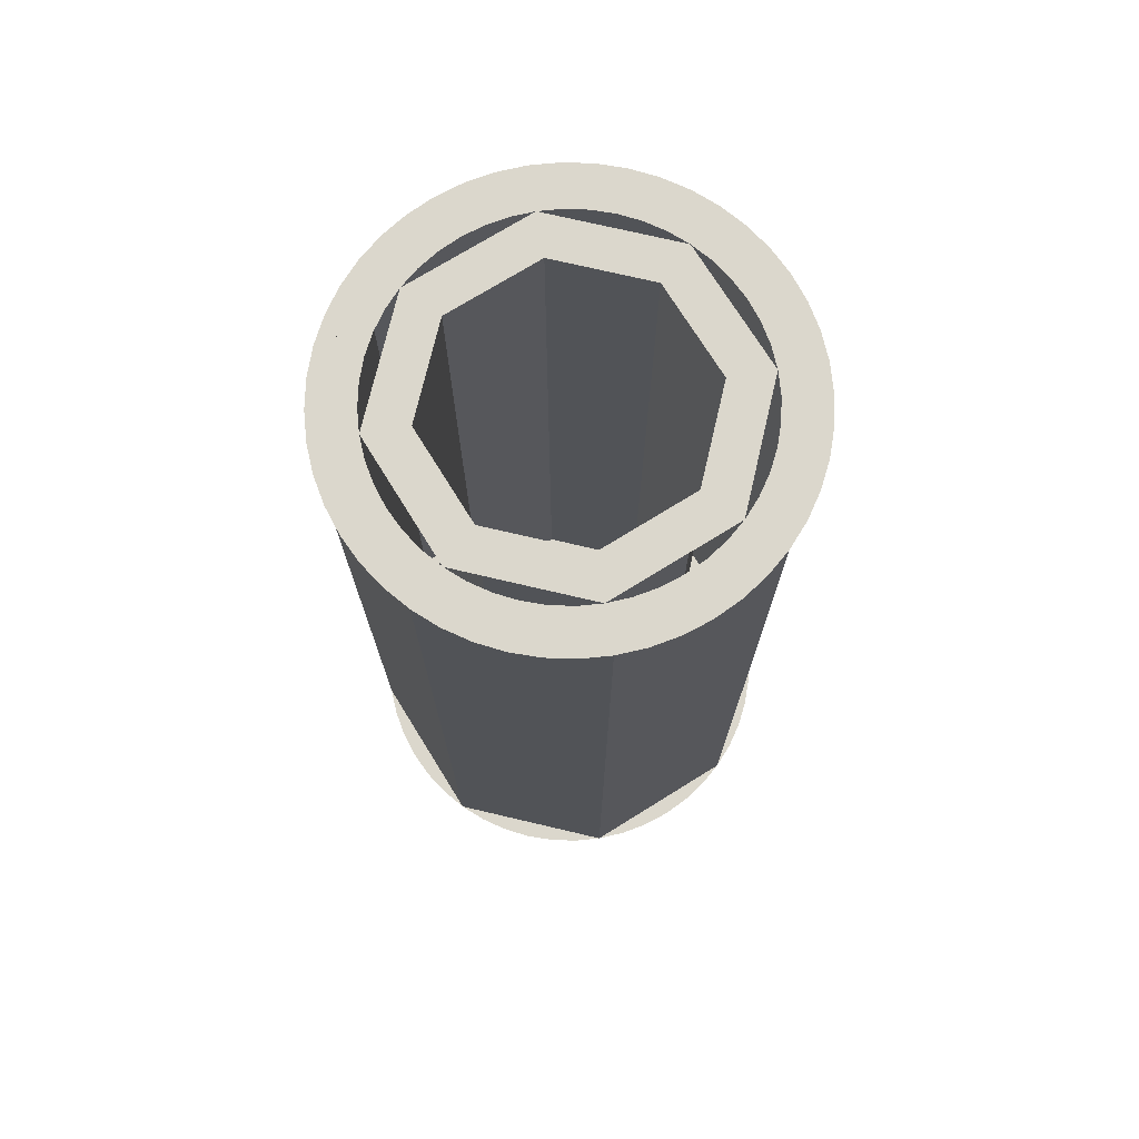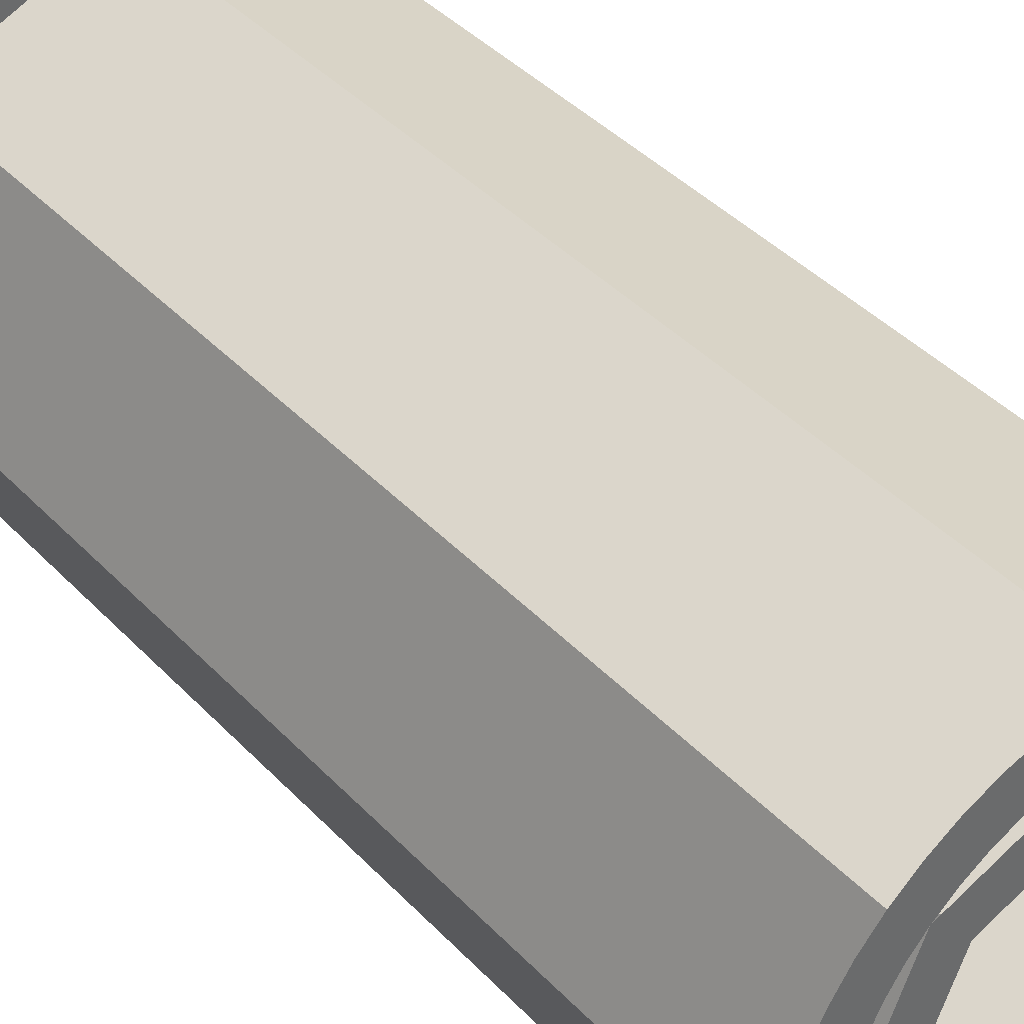
<metadata>
{"format":"obj","ext":"obj","renderer":"f3d","projection":"perspective","resolution":1024,"background":"white","views":[{"elev":73.3,"azim":170.7,"up":"+Y"},{"elev":40.2,"azim":141.7,"up":"+Z"}]}
</metadata>
<code>
v 0.4 2 0
v 0.2828 2 0.2828
v 0.2121 2 0.2121
v 0.3 2 0
v 0.2828 2 0.2828
v 0 2 0.4
v 0 2 0.3
v 0.2121 2 0.2121
v 0 2 0.4
v -0.2828 2 0.2828
v -0.2121 2 0.2121
v 0 2 0.3
v -0.2828 2 0.2828
v -0.4 2 0
v -0.3 2 0
v -0.2121 2 0.2121
v -0.4 2 0
v -0.2828 2 -0.2828
v -0.2121 2 -0.2121
v -0.3 2 0
v -0.2828 2 -0.2828
v 0 2 -0.4
v 0 2 -0.3
v -0.2121 2 -0.2121
v 0 2 -0.4
v 0.2828 2 -0.2828
v 0.2121 2 -0.2121
v 0 2 -0.3
v 0.2828 2 -0.2828
v 0.4 2 0
v 0.3 2 0
v 0.2121 2 -0.2121
v 0.5 2 0
v 0.4957 2 0.06525
v 0.3966 2 0.0522
v 0.4 2 0
v 0.4957 2 0.06525
v 0.4829 2 0.1294
v 0.3864 2 0.1035
v 0.3966 2 0.0522
v 0.4829 2 0.1294
v 0.462 2 0.1913
v 0.3696 2 0.1531
v 0.3864 2 0.1035
v 0.462 2 0.1913
v 0.433 2 0.25
v 0.3464 2 0.2
v 0.3696 2 0.1531
v 0.433 2 0.25
v 0.3967 2 0.3044
v 0.3174 2 0.2435
v 0.3464 2 0.2
v 0.3967 2 0.3044
v 0.3535 2 0.3535
v 0.2828 2 0.2828
v 0.3174 2 0.2435
v 0.3535 2 0.3535
v 0.3044 2 0.3967
v 0.2435 2 0.3174
v 0.2828 2 0.2828
v 0.3044 2 0.3967
v 0.25 2 0.433
v 0.2 2 0.3464
v 0.2435 2 0.3174
v 0.25 2 0.433
v 0.1913 2 0.462
v 0.1531 2 0.3696
v 0.2 2 0.3464
v 0.1913 2 0.462
v 0.1294 2 0.4829
v 0.1035 2 0.3864
v 0.1531 2 0.3696
v 0.1294 2 0.4829
v 0.06525 2 0.4957
v 0.0522 2 0.3966
v 0.1035 2 0.3864
v 0.06525 2 0.4957
v 0 2 0.5
v 0 2 0.4
v 0.0522 2 0.3966
v 0 2 0.5
v -0.06525 2 0.4957
v -0.0522 2 0.3966
v 0 2 0.4
v -0.06525 2 0.4957
v -0.1294 2 0.4829
v -0.1035 2 0.3864
v -0.0522 2 0.3966
v -0.1294 2 0.4829
v -0.1913 2 0.462
v -0.1531 2 0.3696
v -0.1035 2 0.3864
v -0.1913 2 0.462
v -0.25 2 0.433
v -0.2 2 0.3464
v -0.1531 2 0.3696
v -0.25 2 0.433
v -0.3044 2 0.3967
v -0.2435 2 0.3174
v -0.2 2 0.3464
v -0.3044 2 0.3967
v -0.3535 2 0.3535
v -0.2828 2 0.2828
v -0.2435 2 0.3174
v -0.3535 2 0.3535
v -0.3967 2 0.3044
v -0.3174 2 0.2435
v -0.2828 2 0.2828
v -0.3967 2 0.3044
v -0.433 2 0.25
v -0.3464 2 0.2
v -0.3174 2 0.2435
v -0.433 2 0.25
v -0.462 2 0.1913
v -0.3696 2 0.1531
v -0.3464 2 0.2
v -0.462 2 0.1913
v -0.4829 2 0.1294
v -0.3864 2 0.1035
v -0.3696 2 0.1531
v -0.4829 2 0.1294
v -0.4957 2 0.06525
v -0.3966 2 0.0522
v -0.3864 2 0.1035
v -0.4957 2 0.06525
v -0.5 2 0
v -0.4 2 0
v -0.3966 2 0.0522
v -0.5 2 0
v -0.4957 2 -0.06525
v -0.3966 2 -0.0522
v -0.4 2 0
v -0.4957 2 -0.06525
v -0.4829 2 -0.1294
v -0.3864 2 -0.1035
v -0.3966 2 -0.0522
v -0.4829 2 -0.1294
v -0.462 2 -0.1913
v -0.3696 2 -0.1531
v -0.3864 2 -0.1035
v -0.462 2 -0.1913
v -0.433 2 -0.25
v -0.3464 2 -0.2
v -0.3696 2 -0.1531
v -0.433 2 -0.25
v -0.3967 2 -0.3044
v -0.3174 2 -0.2435
v -0.3464 2 -0.2
v -0.3967 2 -0.3044
v -0.3535 2 -0.3535
v -0.2828 2 -0.2828
v -0.3174 2 -0.2435
v -0.3535 2 -0.3535
v -0.3044 2 -0.3967
v -0.2435 2 -0.3174
v -0.2828 2 -0.2828
v -0.3044 2 -0.3967
v -0.25 2 -0.433
v -0.2 2 -0.3464
v -0.2435 2 -0.3174
v -0.25 2 -0.433
v -0.1913 2 -0.462
v -0.1531 2 -0.3696
v -0.2 2 -0.3464
v -0.1913 2 -0.462
v -0.1294 2 -0.4829
v -0.1035 2 -0.3864
v -0.1531 2 -0.3696
v -0.1294 2 -0.4829
v -0.06525 2 -0.4957
v -0.0522 2 -0.3966
v -0.1035 2 -0.3864
v -0.06525 2 -0.4957
v 0 2 -0.5
v 0 2 -0.4
v -0.0522 2 -0.3966
v 0 2 -0.5
v 0.06525 2 -0.4957
v 0.0522 2 -0.3966
v 0 2 -0.4
v 0.06525 2 -0.4957
v 0.1294 2 -0.4829
v 0.1035 2 -0.3864
v 0.0522 2 -0.3966
v 0.1294 2 -0.4829
v 0.1913 2 -0.462
v 0.1531 2 -0.3696
v 0.1035 2 -0.3864
v 0.1913 2 -0.462
v 0.25 2 -0.433
v 0.2 2 -0.3464
v 0.1531 2 -0.3696
v 0.25 2 -0.433
v 0.3044 2 -0.3967
v 0.2435 2 -0.3174
v 0.2 2 -0.3464
v 0.3044 2 -0.3967
v 0.3535 2 -0.3535
v 0.2828 2 -0.2828
v 0.2435 2 -0.3174
v 0.3535 2 -0.3535
v 0.3967 2 -0.3044
v 0.3174 2 -0.2435
v 0.2828 2 -0.2828
v 0.3967 2 -0.3044
v 0.433 2 -0.25
v 0.3464 2 -0.2
v 0.3174 2 -0.2435
v 0.433 2 -0.25
v 0.462 2 -0.1913
v 0.3696 2 -0.1531
v 0.3464 2 -0.2
v 0.462 2 -0.1913
v 0.4829 2 -0.1294
v 0.3864 2 -0.1035
v 0.3696 2 -0.1531
v 0.4829 2 -0.1294
v 0.4957 2 -0.06525
v 0.3966 2 -0.0522
v 0.3864 2 -0.1035
v 0.4957 2 -0.06525
v 0.5 2 0
v 0.4 2 0
v 0.3966 2 -0.0522
v 0.3 0.2 0
v 0.2121 0.2 0.2121
v 0.1414 0.2 0.1414
v 0.2 0.2 0
v 0.2121 0.2 0.2121
v 0 0.2 0.3
v 0 0.2 0.2
v 0.1414 0.2 0.1414
v 0 0.2 0.3
v -0.2121 0.2 0.2121
v -0.1414 0.2 0.1414
v 0 0.2 0.2
v -0.2121 0.2 0.2121
v -0.3 0.2 0
v -0.2 0.2 0
v -0.1414 0.2 0.1414
v -0.3 0.2 0
v -0.2121 0.2 -0.2121
v -0.1414 0.2 -0.1414
v -0.2 0.2 0
v -0.2121 0.2 -0.2121
v 0 0.2 -0.3
v 0 0.2 -0.2
v -0.1414 0.2 -0.1414
v 0 0.2 -0.3
v 0.2121 0.2 -0.2121
v 0.1414 0.2 -0.1414
v 0 0.2 -0.2
v 0.2121 0.2 -0.2121
v 0.3 0.2 0
v 0.2 0.2 0
v 0.1414 0.2 -0.1414
v 0.4 0 0
v 0.2828 0 0.2828
v 0.2121 0 0.2121
v 0.3 0 0
v 0.2828 0 0.2828
v 0 0 0.4
v 0 0 0.3
v 0.2121 0 0.2121
v 0 0 0.4
v -0.2828 0 0.2828
v -0.2121 0 0.2121
v 0 0 0.3
v -0.2828 0 0.2828
v -0.4 0 0
v -0.3 0 0
v -0.2121 0 0.2121
v -0.4 0 0
v -0.2828 0 -0.2828
v -0.2121 0 -0.2121
v -0.3 0 0
v -0.2828 0 -0.2828
v 0 0 -0.4
v 0 0 -0.3
v -0.2121 0 -0.2121
v 0 0 -0.4
v 0.2828 0 -0.2828
v 0.2121 0 -0.2121
v 0 0 -0.3
v 0.2828 0 -0.2828
v 0.4 0 0
v 0.3 0 0
v 0.2121 0 -0.2121
v 0.5 0 0
v 0.4957 0 0.06525
v 0.3966 0 0.0522
v 0.4 0 0
v 0.4957 0 0.06525
v 0.4829 0 0.1294
v 0.3864 0 0.1035
v 0.3966 0 0.0522
v 0.4829 0 0.1294
v 0.462 0 0.1913
v 0.3696 0 0.1531
v 0.3864 0 0.1035
v 0.462 0 0.1913
v 0.433 0 0.25
v 0.3464 0 0.2
v 0.3696 0 0.1531
v 0.433 0 0.25
v 0.3967 0 0.3044
v 0.3174 0 0.2435
v 0.3464 0 0.2
v 0.3967 0 0.3044
v 0.3535 0 0.3535
v 0.2828 0 0.2828
v 0.3174 0 0.2435
v 0.3535 0 0.3535
v 0.3044 0 0.3967
v 0.2435 0 0.3174
v 0.2828 0 0.2828
v 0.3044 0 0.3967
v 0.25 0 0.433
v 0.2 0 0.3464
v 0.2435 0 0.3174
v 0.25 0 0.433
v 0.1913 0 0.462
v 0.1531 0 0.3696
v 0.2 0 0.3464
v 0.1913 0 0.462
v 0.1294 0 0.4829
v 0.1035 0 0.3864
v 0.1531 0 0.3696
v 0.1294 0 0.4829
v 0.06525 0 0.4957
v 0.0522 0 0.3966
v 0.1035 0 0.3864
v 0.06525 0 0.4957
v 0 0 0.5
v 0 0 0.4
v 0.0522 0 0.3966
v 0 0 0.5
v -0.06525 0 0.4957
v -0.0522 0 0.3966
v 0 0 0.4
v -0.06525 0 0.4957
v -0.1294 0 0.4829
v -0.1035 0 0.3864
v -0.0522 0 0.3966
v -0.1294 0 0.4829
v -0.1913 0 0.462
v -0.1531 0 0.3696
v -0.1035 0 0.3864
v -0.1913 0 0.462
v -0.25 0 0.433
v -0.2 0 0.3464
v -0.1531 0 0.3696
v -0.25 0 0.433
v -0.3044 0 0.3967
v -0.2435 0 0.3174
v -0.2 0 0.3464
v -0.3044 0 0.3967
v -0.3535 0 0.3535
v -0.2828 0 0.2828
v -0.2435 0 0.3174
v -0.3535 0 0.3535
v -0.3967 0 0.3044
v -0.3174 0 0.2435
v -0.2828 0 0.2828
v -0.3967 0 0.3044
v -0.433 0 0.25
v -0.3464 0 0.2
v -0.3174 0 0.2435
v -0.433 0 0.25
v -0.462 0 0.1913
v -0.3696 0 0.1531
v -0.3464 0 0.2
v -0.462 0 0.1913
v -0.4829 0 0.1294
v -0.3864 0 0.1035
v -0.3696 0 0.1531
v -0.4829 0 0.1294
v -0.4957 0 0.06525
v -0.3966 0 0.0522
v -0.3864 0 0.1035
v -0.4957 0 0.06525
v -0.5 0 0
v -0.4 0 0
v -0.3966 0 0.0522
v -0.5 0 0
v -0.4957 0 -0.06525
v -0.3966 0 -0.0522
v -0.4 0 0
v -0.4957 0 -0.06525
v -0.4829 0 -0.1294
v -0.3864 0 -0.1035
v -0.3966 0 -0.0522
v -0.4829 0 -0.1294
v -0.462 0 -0.1913
v -0.3696 0 -0.1531
v -0.3864 0 -0.1035
v -0.462 0 -0.1913
v -0.433 0 -0.25
v -0.3464 0 -0.2
v -0.3696 0 -0.1531
v -0.433 0 -0.25
v -0.3967 0 -0.3044
v -0.3174 0 -0.2435
v -0.3464 0 -0.2
v -0.3967 0 -0.3044
v -0.3535 0 -0.3535
v -0.2828 0 -0.2828
v -0.3174 0 -0.2435
v -0.3535 0 -0.3535
v -0.3044 0 -0.3967
v -0.2435 0 -0.3174
v -0.2828 0 -0.2828
v -0.3044 0 -0.3967
v -0.25 0 -0.433
v -0.2 0 -0.3464
v -0.2435 0 -0.3174
v -0.25 0 -0.433
v -0.1913 0 -0.462
v -0.1531 0 -0.3696
v -0.2 0 -0.3464
v -0.1913 0 -0.462
v -0.1294 0 -0.4829
v -0.1035 0 -0.3864
v -0.1531 0 -0.3696
v -0.1294 0 -0.4829
v -0.06525 0 -0.4957
v -0.0522 0 -0.3966
v -0.1035 0 -0.3864
v -0.06525 0 -0.4957
v 0 0 -0.5
v 0 0 -0.4
v -0.0522 0 -0.3966
v 0 0 -0.5
v 0.06525 0 -0.4957
v 0.0522 0 -0.3966
v 0 0 -0.4
v 0.06525 0 -0.4957
v 0.1294 0 -0.4829
v 0.1035 0 -0.3864
v 0.0522 0 -0.3966
v 0.1294 0 -0.4829
v 0.1913 0 -0.462
v 0.1531 0 -0.3696
v 0.1035 0 -0.3864
v 0.1913 0 -0.462
v 0.25 0 -0.433
v 0.2 0 -0.3464
v 0.1531 0 -0.3696
v 0.25 0 -0.433
v 0.3044 0 -0.3967
v 0.2435 0 -0.3174
v 0.2 0 -0.3464
v 0.3044 0 -0.3967
v 0.3535 0 -0.3535
v 0.2828 0 -0.2828
v 0.2435 0 -0.3174
v 0.3535 0 -0.3535
v 0.3967 0 -0.3044
v 0.3174 0 -0.2435
v 0.2828 0 -0.2828
v 0.3967 0 -0.3044
v 0.433 0 -0.25
v 0.3464 0 -0.2
v 0.3174 0 -0.2435
v 0.433 0 -0.25
v 0.462 0 -0.1913
v 0.3696 0 -0.1531
v 0.3464 0 -0.2
v 0.462 0 -0.1913
v 0.4829 0 -0.1294
v 0.3864 0 -0.1035
v 0.3696 0 -0.1531
v 0.4829 0 -0.1294
v 0.4957 0 -0.06525
v 0.3966 0 -0.0522
v 0.3864 0 -0.1035
v 0.4957 0 -0.06525
v 0.5 0 0
v 0.4 0 0
v 0.3966 0 -0.0522
v 0.1414 0 0.1414
v 0.2 0 0
v 0.2 0.2 0
v 0.1414 0.2 0.1414
v 0 0 0.2
v 0.1414 0 0.1414
v 0.1414 0.2 0.1414
v 0 0.2 0.2
v -0.1414 0 0.1414
v 0 0 0.2
v 0 0.2 0.2
v -0.1414 0.2 0.1414
v -0.2 0 0
v -0.1414 0 0.1414
v -0.1414 0.2 0.1414
v -0.2 0.2 0
v -0.1414 0 -0.1414
v -0.2 0 0
v -0.2 0.2 0
v -0.1414 0.2 -0.1414
v 0 0 -0.2
v -0.1414 0 -0.1414
v -0.1414 0.2 -0.1414
v 0 0.2 -0.2
v 0.1414 0 -0.1414
v 0 0 -0.2
v 0 0.2 -0.2
v 0.1414 0.2 -0.1414
v 0.2 0 0
v 0.1414 0 -0.1414
v 0.1414 0.2 -0.1414
v 0.2 0.2 0
v 0.2121 0.2 0.2121
v 0.3 0.2 0
v 0.3 2 0
v 0.2121 2 0.2121
v 0 0.2 0.3
v 0.2121 0.2 0.2121
v 0.2121 2 0.2121
v 0 2 0.3
v -0.2121 0.2 0.2121
v 0 0.2 0.3
v 0 2 0.3
v -0.2121 2 0.2121
v -0.3 0.2 0
v -0.2121 0.2 0.2121
v -0.2121 2 0.2121
v -0.3 2 0
v -0.2121 0.2 -0.2121
v -0.3 0.2 0
v -0.3 2 0
v -0.2121 2 -0.2121
v 0 0.2 -0.3
v -0.2121 0.2 -0.2121
v -0.2121 2 -0.2121
v 0 2 -0.3
v 0.2121 0.2 -0.2121
v 0 0.2 -0.3
v 0 2 -0.3
v 0.2121 2 -0.2121
v 0.3 0.2 0
v 0.2121 0.2 -0.2121
v 0.2121 2 -0.2121
v 0.3 2 0
v 0.3535 0 0.3535
v 0.5 0 0
v 0.5 2 0
v 0.3535 2 0.3535
v 0 0 0.5
v 0.3535 0 0.3535
v 0.3535 2 0.3535
v 0 2 0.5
v -0.3535 0 0.3535
v 0 0 0.5
v 0 2 0.5
v -0.3535 2 0.3535
v -0.5 0 0
v -0.3535 0 0.3535
v -0.3535 2 0.3535
v -0.5 2 0
v -0.3535 0 -0.3535
v -0.5 0 0
v -0.5 2 0
v -0.3535 2 -0.3535
v 0 0 -0.5
v -0.3535 0 -0.3535
v -0.3535 2 -0.3535
v 0 2 -0.5
v 0.3535 0 -0.3535
v 0 0 -0.5
v 0 2 -0.5
v 0.3535 2 -0.3535
v 0.5 0 0
v 0.3535 0 -0.3535
v 0.3535 2 -0.3535
v 0.5 2 0
v 0.1414 -0.2 0.1414
v 0.2 -0.2 0
v 0.2 0 0
v 0.1414 0 0.1414
v 0 -0.2 0.2
v 0.1414 -0.2 0.1414
v 0.1414 0 0.1414
v 0 0 0.2
v -0.1414 -0.2 0.1414
v 0 -0.2 0.2
v 0 0 0.2
v -0.1414 0 0.1414
v -0.2 -0.2 0
v -0.1414 -0.2 0.1414
v -0.1414 0 0.1414
v -0.2 0 0
v -0.1414 -0.2 -0.1414
v -0.2 -0.2 0
v -0.2 0 0
v -0.1414 0 -0.1414
v 0 -0.2 -0.2
v -0.1414 -0.2 -0.1414
v -0.1414 0 -0.1414
v 0 0 -0.2
v 0.1414 -0.2 -0.1414
v 0 -0.2 -0.2
v 0 0 -0.2
v 0.1414 0 -0.1414
v 0.2 -0.2 0
v 0.1414 -0.2 -0.1414
v 0.1414 0 -0.1414
v 0.2 0 0
v 0.2121 -0.2 0.2121
v 0.3 -0.2 0
v 0.3 0 0
v 0.2121 0 0.2121
v 0 -0.2 0.3
v 0.2121 -0.2 0.2121
v 0.2121 0 0.2121
v 0 0 0.3
v -0.2121 -0.2 0.2121
v 0 -0.2 0.3
v 0 0 0.3
v -0.2121 0 0.2121
v -0.3 -0.2 0
v -0.2121 -0.2 0.2121
v -0.2121 0 0.2121
v -0.3 0 0
v -0.2121 -0.2 -0.2121
v -0.3 -0.2 0
v -0.3 0 0
v -0.2121 0 -0.2121
v 0 -0.2 -0.3
v -0.2121 -0.2 -0.2121
v -0.2121 0 -0.2121
v 0 0 -0.3
v 0.2121 -0.2 -0.2121
v 0 -0.2 -0.3
v 0 0 -0.3
v 0.2121 0 -0.2121
v 0.3 -0.2 0
v 0.2121 -0.2 -0.2121
v 0.2121 0 -0.2121
v 0.3 0 0
v 0.3 -0.2 0
v 0.2121 -0.2 0.2121
v 0.1414 -0.2 0.1414
v 0.2 -0.2 0
v 0.2121 -0.2 0.2121
v 0 -0.2 0.3
v 0 -0.2 0.2
v 0.1414 -0.2 0.1414
v 0 -0.2 0.3
v -0.2121 -0.2 0.2121
v -0.1414 -0.2 0.1414
v 0 -0.2 0.2
v -0.2121 -0.2 0.2121
v -0.3 -0.2 0
v -0.2 -0.2 0
v -0.1414 -0.2 0.1414
v -0.3 -0.2 0
v -0.2121 -0.2 -0.2121
v -0.1414 -0.2 -0.1414
v -0.2 -0.2 0
v -0.2121 -0.2 -0.2121
v 0 -0.2 -0.3
v 0 -0.2 -0.2
v -0.1414 -0.2 -0.1414
v 0 -0.2 -0.3
v 0.2121 -0.2 -0.2121
v 0.1414 -0.2 -0.1414
v 0 -0.2 -0.2
v 0.2121 -0.2 -0.2121
v 0.3 -0.2 0
v 0.2 -0.2 0
v 0.1414 -0.2 -0.1414
g mesh5253926
f 1 3 2
f 3 1 4
f 5 7 6
f 7 5 8
f 9 11 10
f 11 9 12
f 13 15 14
f 15 13 16
f 17 19 18
f 19 17 20
f 21 23 22
f 23 21 24
f 25 27 26
f 27 25 28
f 29 31 30
f 31 29 32
g mesh5253928
f 33 35 34
f 35 33 36
f 37 39 38
f 39 37 40
f 41 43 42
f 43 41 44
f 45 47 46
f 47 45 48
f 49 51 50
f 51 49 52
f 53 55 54
f 55 53 56
f 57 59 58
f 59 57 60
f 61 63 62
f 63 61 64
f 65 67 66
f 67 65 68
f 69 71 70
f 71 69 72
f 73 75 74
f 75 73 76
f 77 79 78
f 79 77 80
f 81 83 82
f 83 81 84
f 85 87 86
f 87 85 88
f 89 91 90
f 91 89 92
f 93 95 94
f 95 93 96
f 97 99 98
f 99 97 100
f 101 103 102
f 103 101 104
f 105 107 106
f 107 105 108
f 109 111 110
f 111 109 112
f 113 115 114
f 115 113 116
f 117 119 118
f 119 117 120
f 121 123 122
f 123 121 124
f 125 127 126
f 127 125 128
f 129 131 130
f 131 129 132
f 133 135 134
f 135 133 136
f 137 139 138
f 139 137 140
f 141 143 142
f 143 141 144
f 145 147 146
f 147 145 148
f 149 151 150
f 151 149 152
f 153 155 154
f 155 153 156
f 157 159 158
f 159 157 160
f 161 163 162
f 163 161 164
f 165 167 166
f 167 165 168
f 169 171 170
f 171 169 172
f 173 175 174
f 175 173 176
f 177 179 178
f 179 177 180
f 181 183 182
f 183 181 184
f 185 187 186
f 187 185 188
f 189 191 190
f 191 189 192
f 193 195 194
f 195 193 196
f 197 199 198
f 199 197 200
f 201 203 202
f 203 201 204
f 205 207 206
f 207 205 208
f 209 211 210
f 211 209 212
f 213 215 214
f 215 213 216
f 217 219 218
f 219 217 220
f 221 223 222
f 223 221 224
g mesh5253930
f 225 227 226
f 227 225 228
f 229 231 230
f 231 229 232
f 233 235 234
f 235 233 236
f 237 239 238
f 239 237 240
f 241 243 242
f 243 241 244
f 245 247 246
f 247 245 248
f 249 251 250
f 251 249 252
f 253 255 254
f 255 253 256
g mesh5253932
f 257 258 259
f 259 260 257
f 261 262 263
f 263 264 261
f 265 266 267
f 267 268 265
f 269 270 271
f 271 272 269
f 273 274 275
f 275 276 273
f 277 278 279
f 279 280 277
f 281 282 283
f 283 284 281
f 285 286 287
f 287 288 285
g mesh5253934
f 289 290 291
f 291 292 289
f 293 294 295
f 295 296 293
f 297 298 299
f 299 300 297
f 301 302 303
f 303 304 301
f 305 306 307
f 307 308 305
f 309 310 311
f 311 312 309
f 313 314 315
f 315 316 313
f 317 318 319
f 319 320 317
f 321 322 323
f 323 324 321
f 325 326 327
f 327 328 325
f 329 330 331
f 331 332 329
f 333 334 335
f 335 336 333
f 337 338 339
f 339 340 337
f 341 342 343
f 343 344 341
f 345 346 347
f 347 348 345
f 349 350 351
f 351 352 349
f 353 354 355
f 355 356 353
f 357 358 359
f 359 360 357
f 361 362 363
f 363 364 361
f 365 366 367
f 367 368 365
f 369 370 371
f 371 372 369
f 373 374 375
f 375 376 373
f 377 378 379
f 379 380 377
f 381 382 383
f 383 384 381
f 385 386 387
f 387 388 385
f 389 390 391
f 391 392 389
f 393 394 395
f 395 396 393
f 397 398 399
f 399 400 397
f 401 402 403
f 403 404 401
f 405 406 407
f 407 408 405
f 409 410 411
f 411 412 409
f 413 414 415
f 415 416 413
f 417 418 419
f 419 420 417
f 421 422 423
f 423 424 421
f 425 426 427
f 427 428 425
f 429 430 431
f 431 432 429
f 433 434 435
f 435 436 433
f 437 438 439
f 439 440 437
f 441 442 443
f 443 444 441
f 445 446 447
f 447 448 445
f 449 450 451
f 451 452 449
f 453 454 455
f 455 456 453
f 457 458 459
f 459 460 457
f 461 462 463
f 463 464 461
f 465 466 467
f 467 468 465
f 469 470 471
f 471 472 469
f 473 474 475
f 475 476 473
f 477 478 479
f 479 480 477
g mesh5253936
f 481 483 482
f 483 481 484
f 485 487 486
f 487 485 488
f 489 491 490
f 491 489 492
f 493 495 494
f 495 493 496
f 497 499 498
f 499 497 500
f 501 503 502
f 503 501 504
f 505 507 506
f 507 505 508
f 509 511 510
f 511 509 512
g mesh5253938
f 513 515 514
f 515 513 516
f 517 519 518
f 519 517 520
f 521 523 522
f 523 521 524
f 525 527 526
f 527 525 528
f 529 531 530
f 531 529 532
f 533 535 534
f 535 533 536
f 537 539 538
f 539 537 540
f 541 543 542
f 543 541 544
g mesh5253940
f 545 546 547
f 547 548 545
f 549 550 551
f 551 552 549
f 553 554 555
f 555 556 553
f 557 558 559
f 559 560 557
f 561 562 563
f 563 564 561
f 565 566 567
f 567 568 565
f 569 570 571
f 571 572 569
f 573 574 575
f 575 576 573
g mesh5253945
f 577 579 578
f 579 577 580
f 581 583 582
f 583 581 584
f 585 587 586
f 587 585 588
f 589 591 590
f 591 589 592
f 593 595 594
f 595 593 596
f 597 599 598
f 599 597 600
f 601 603 602
f 603 601 604
f 605 607 606
f 607 605 608
g mesh5253947
f 609 610 611
f 611 612 609
f 613 614 615
f 615 616 613
f 617 618 619
f 619 620 617
f 621 622 623
f 623 624 621
f 625 626 627
f 627 628 625
f 629 630 631
f 631 632 629
f 633 634 635
f 635 636 633
f 637 638 639
f 639 640 637
g mesh5253949
f 641 642 643
f 643 644 641
f 645 646 647
f 647 648 645
f 649 650 651
f 651 652 649
f 653 654 655
f 655 656 653
f 657 658 659
f 659 660 657
f 661 662 663
f 663 664 661
f 665 666 667
f 667 668 665
f 669 670 671
f 671 672 669

</code>
